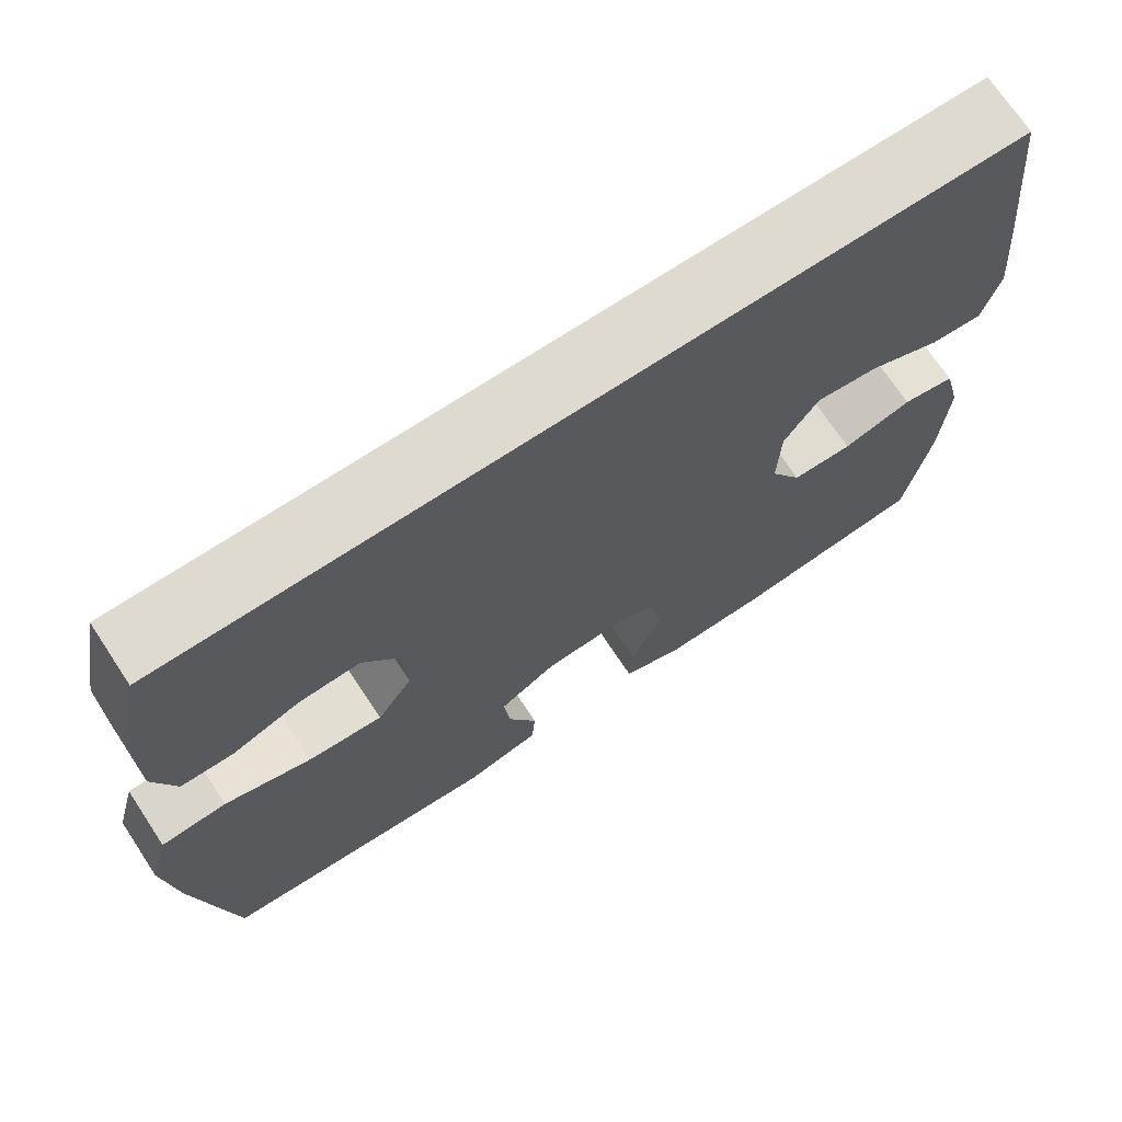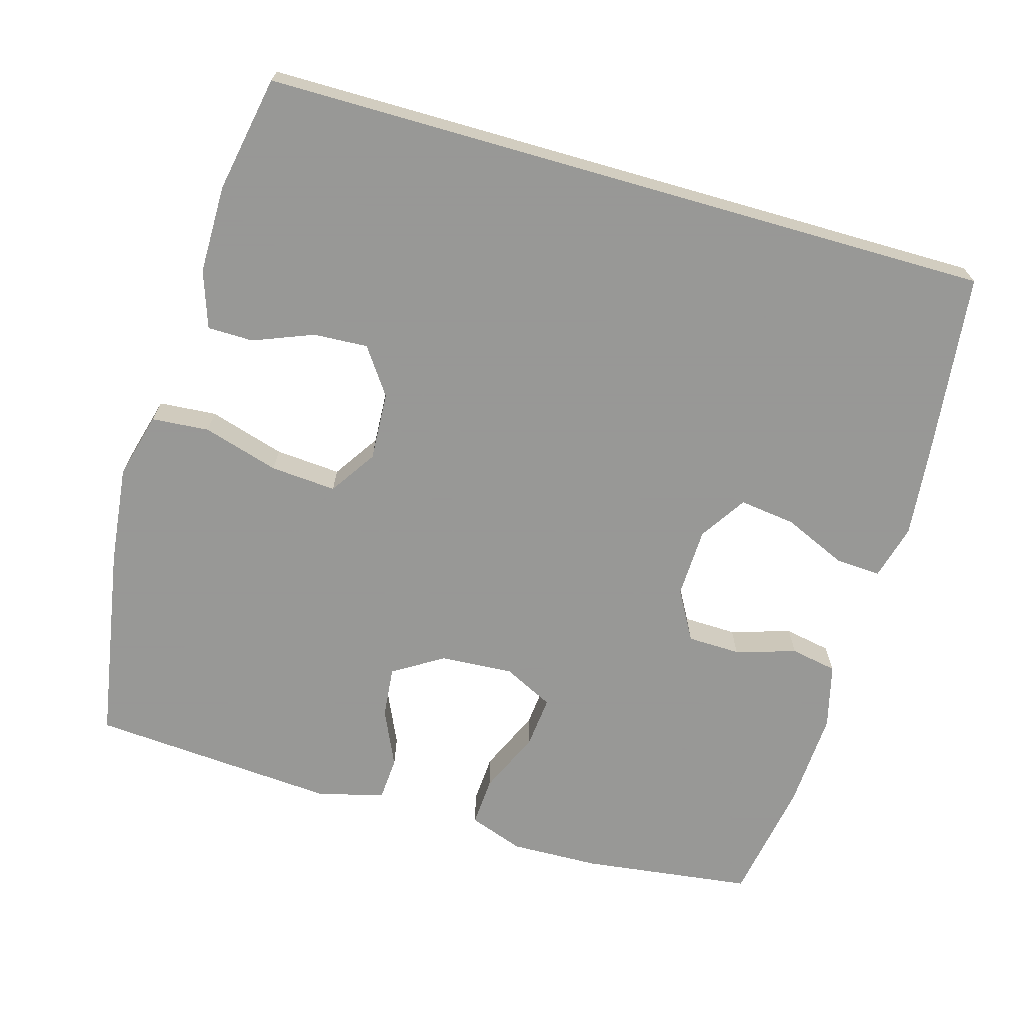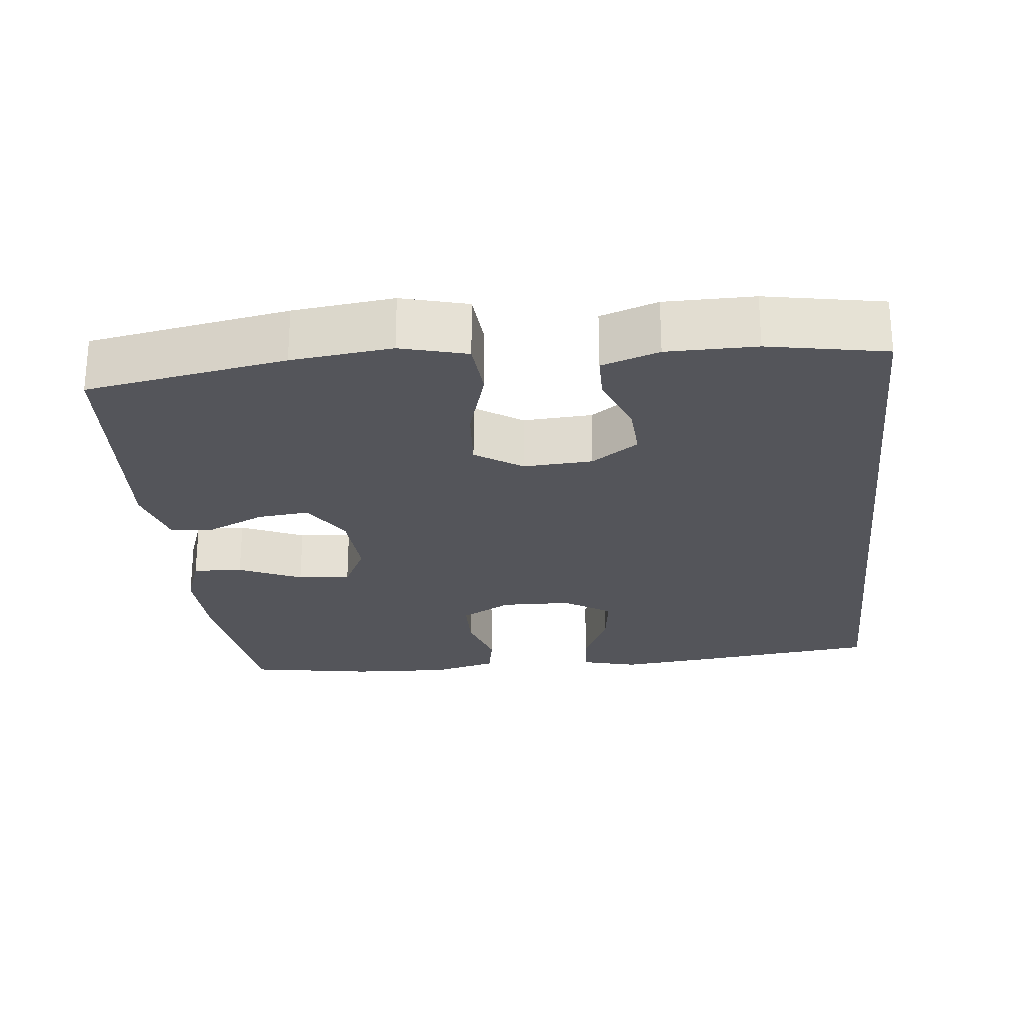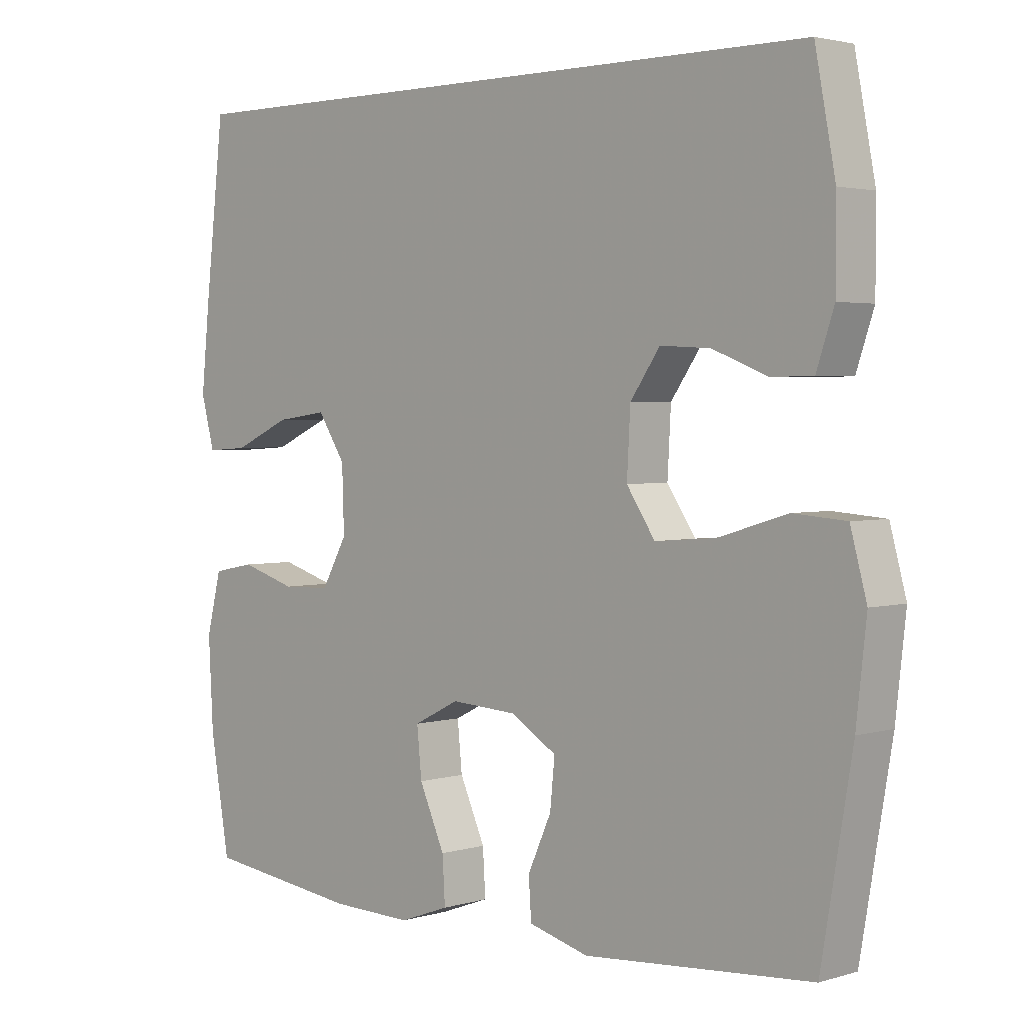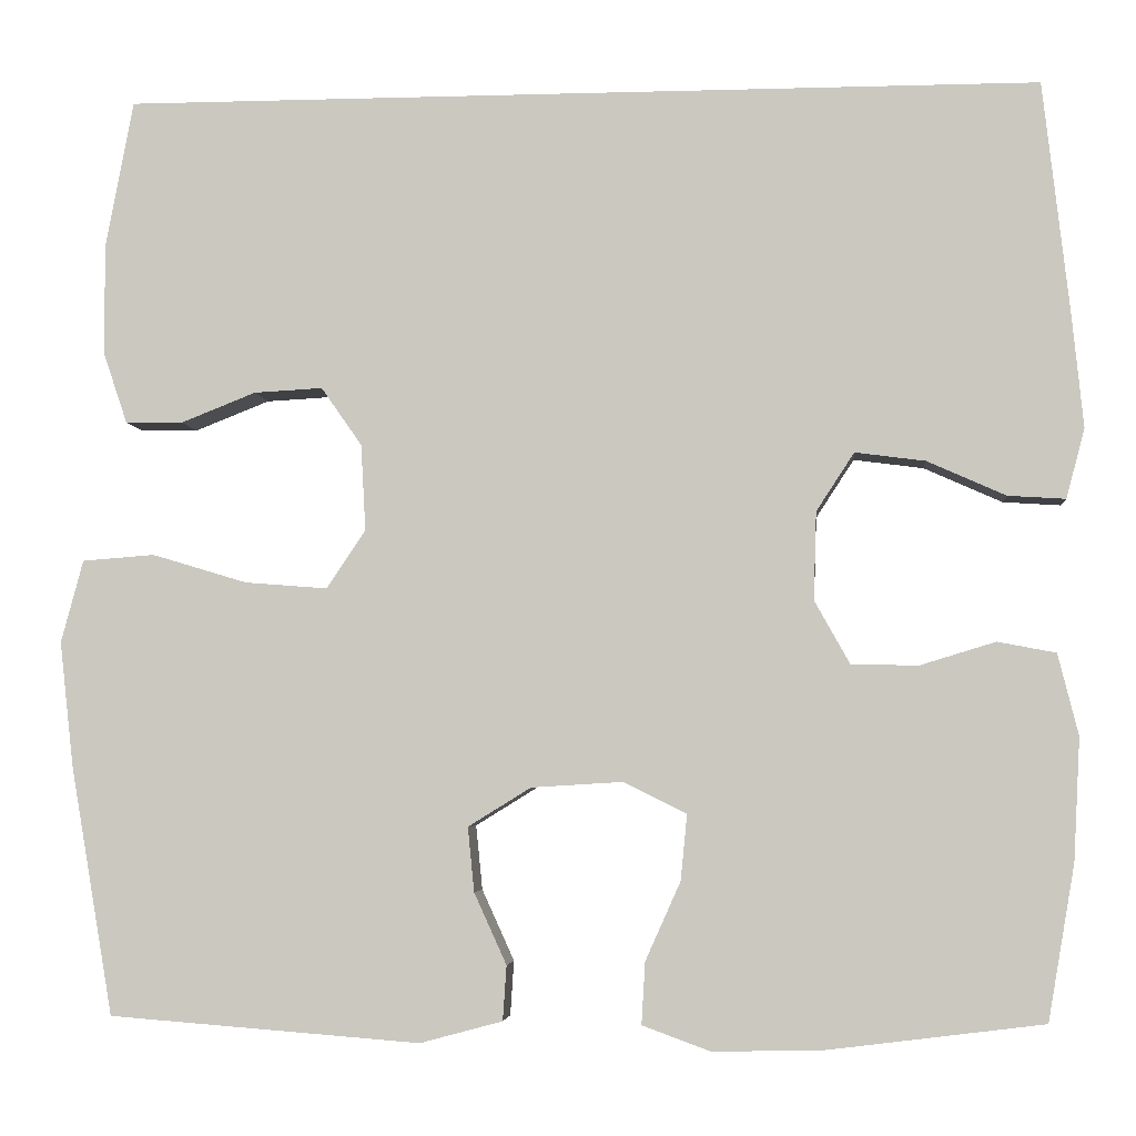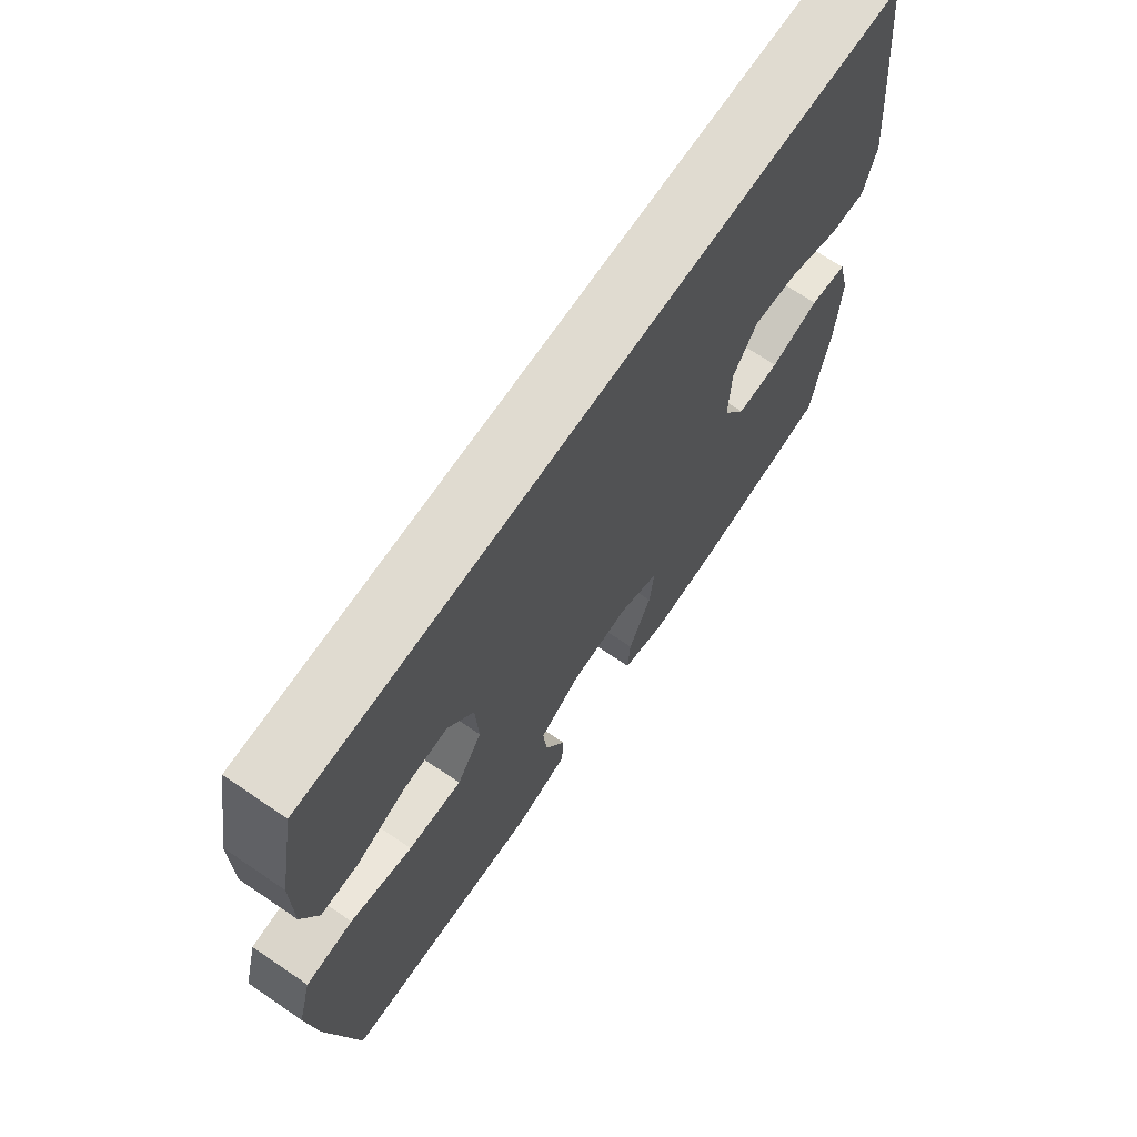
<metadata>
{"format":"obj","ext":"obj","renderer":"f3d","projection":"perspective","resolution":1024,"background":"white","views":[{"elev":71.0,"azim":-33.5,"up":"+Z"},{"elev":-68.4,"azim":-16.0,"up":"+Y"},{"elev":-25.0,"azim":-83.7,"up":"+Y"},{"elev":2.7,"azim":-135.4,"up":"+Z"},{"elev":-4.3,"azim":5.4,"up":"+Z"},{"elev":69.9,"azim":-55.9,"up":"+Z"}]}
</metadata>
<code>
v 0.505 0.07 0.5
v 0.534 0.07 0.246
v 0.546 0.07 0.126
v 0.526 0.07 0.051
v 0.464 0.07 0.055
v 0.379 0.07 0.093
v 0.303 0.07 0.103
v 0.262 0.07 0.04
v 0.259 0.07 -0.055
v 0.297 0.07 -0.123
v 0.369 0.07 -0.125
v 0.451 0.07 -0.1
v 0.514 0.07 -0.112
v 0.536 0.07 -0.2
v 0.529 0.07 -0.332
v 0.5 0.07 -0.5
v 0.269 0.07 -0.529
v 0.148 0.07 -0.532
v 0.074 0.07 -0.505
v 0.078 0.07 -0.438
v 0.116 0.07 -0.353
v 0.123 0.07 -0.282
v 0.055 0.07 -0.248
v -0.044 0.07 -0.254
v -0.112 0.07 -0.296
v -0.105 0.07 -0.366
v -0.07 0.07 -0.443
v -0.074 0.07 -0.502
v -0.163 0.07 -0.526
v -0.5 0.07 -0.5
v -0.546 0.07 -0.231
v -0.561 0.07 -0.096
v -0.537 0.07 -0.007
v -0.459 0.07 -0.001
v -0.356 0.07 -0.032
v -0.267 0.07 -0.039
v -0.225 0.07 0.024
v -0.23 0.07 0.117
v -0.274 0.07 0.18
v -0.348 0.07 0.176
v -0.429 0.07 0.144
v -0.491 0.07 0.145
v -0.517 0.07 0.222
v -0.517 0.07 0.342
v -0.487 0.07 0.5
v 0.505 0 0.5
v 0.534 0 0.246
v 0.546 0 0.126
v 0.526 0 0.051
v 0.464 0 0.055
v 0.379 0 0.093
v 0.303 0 0.103
v 0.262 0 0.04
v 0.259 0 -0.055
v 0.297 0 -0.123
v 0.369 0 -0.125
v 0.451 0 -0.1
v 0.514 0 -0.112
v 0.536 0 -0.2
v 0.529 0 -0.332
v 0.5 0 -0.5
v 0.269 0 -0.529
v 0.148 0 -0.532
v 0.074 0 -0.505
v 0.078 0 -0.438
v 0.116 0 -0.353
v 0.123 0 -0.282
v 0.055 0 -0.248
v -0.044 0 -0.254
v -0.112 0 -0.296
v -0.105 0 -0.366
v -0.07 0 -0.443
v -0.074 0 -0.502
v -0.163 0 -0.526
v -0.5 0 -0.5
v -0.546 0 -0.231
v -0.561 0 -0.096
v -0.537 0 -0.007
v -0.459 0 -0.001
v -0.356 0 -0.032
v -0.267 0 -0.039
v -0.225 0 0.024
v -0.23 0 0.117
v -0.274 0 0.18
v -0.348 0 0.176
v -0.429 0 0.144
v -0.491 0 0.145
v -0.517 0 0.222
v -0.517 0 0.342
v -0.487 0 0.5
f 40 41 42 43
f 39 40 43 44
f 32 33 34 35
f 32 35 36
f 31 32 36
f 30 31 36
f 29 30 36 37
f 26 27 28 29
f 25 26 29 37
f 18 19 20 21
f 18 21 22
f 17 18 22
f 16 17 22
f 15 16 22
f 14 15 22 23
f 11 12 13 14
f 10 11 14 23
f 3 4 5 6
f 3 6 7
f 2 3 7
f 1 2 7
f 39 44 45 1
f 24 25 37 38
f 10 23 24 38
f 9 10 38 39
f 8 9 39
f 1 7 8 39
f 88 87 86 85
f 89 88 85 84
f 80 79 78 77
f 81 80 77
f 81 77 76
f 81 76 75
f 82 81 75 74
f 74 73 72 71
f 82 74 71 70
f 66 65 64 63
f 67 66 63
f 67 63 62
f 67 62 61
f 67 61 60
f 68 67 60 59
f 59 58 57 56
f 68 59 56 55
f 51 50 49 48
f 52 51 48
f 52 48 47
f 52 47 46
f 46 90 89 84
f 83 82 70 69
f 83 69 68 55
f 84 83 55 54
f 84 54 53
f 84 53 52 46
f 1 46 47 2
f 2 47 48 3
f 3 48 49 4
f 4 49 50 5
f 5 50 51 6
f 6 51 52 7
f 7 52 53 8
f 8 53 54 9
f 9 54 55 10
f 10 55 56 11
f 11 56 57 12
f 12 57 58 13
f 13 58 59 14
f 14 59 60 15
f 15 60 61 16
f 16 61 62 17
f 17 62 63 18
f 18 63 64 19
f 19 64 65 20
f 20 65 66 21
f 21 66 67 22
f 22 67 68 23
f 23 68 69 24
f 24 69 70 25
f 25 70 71 26
f 26 71 72 27
f 27 72 73 28
f 28 73 74 29
f 29 74 75 30
f 30 75 76 31
f 31 76 77 32
f 32 77 78 33
f 33 78 79 34
f 34 79 80 35
f 35 80 81 36
f 36 81 82 37
f 37 82 83 38
f 38 83 84 39
f 39 84 85 40
f 40 85 86 41
f 41 86 87 42
f 42 87 88 43
f 43 88 89 44
f 44 89 90 45
f 45 90 46 1

</code>
